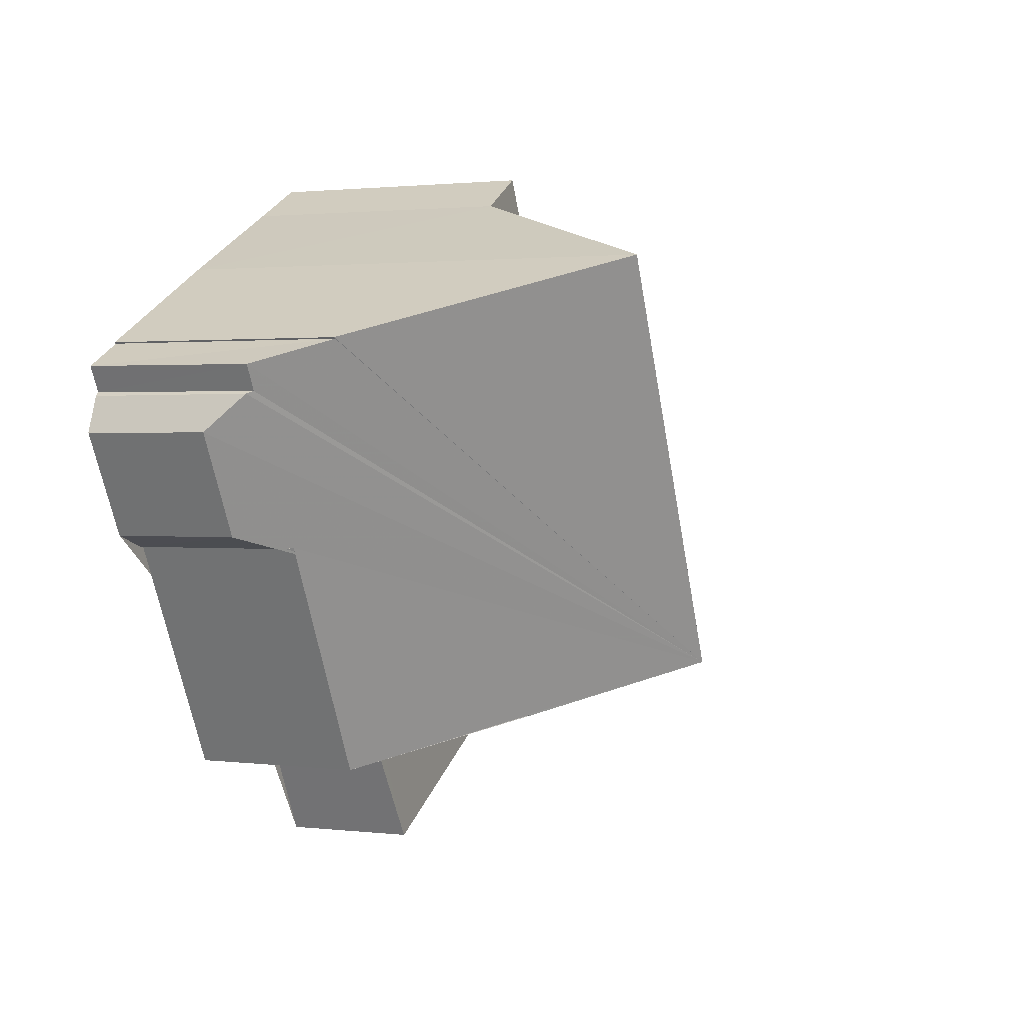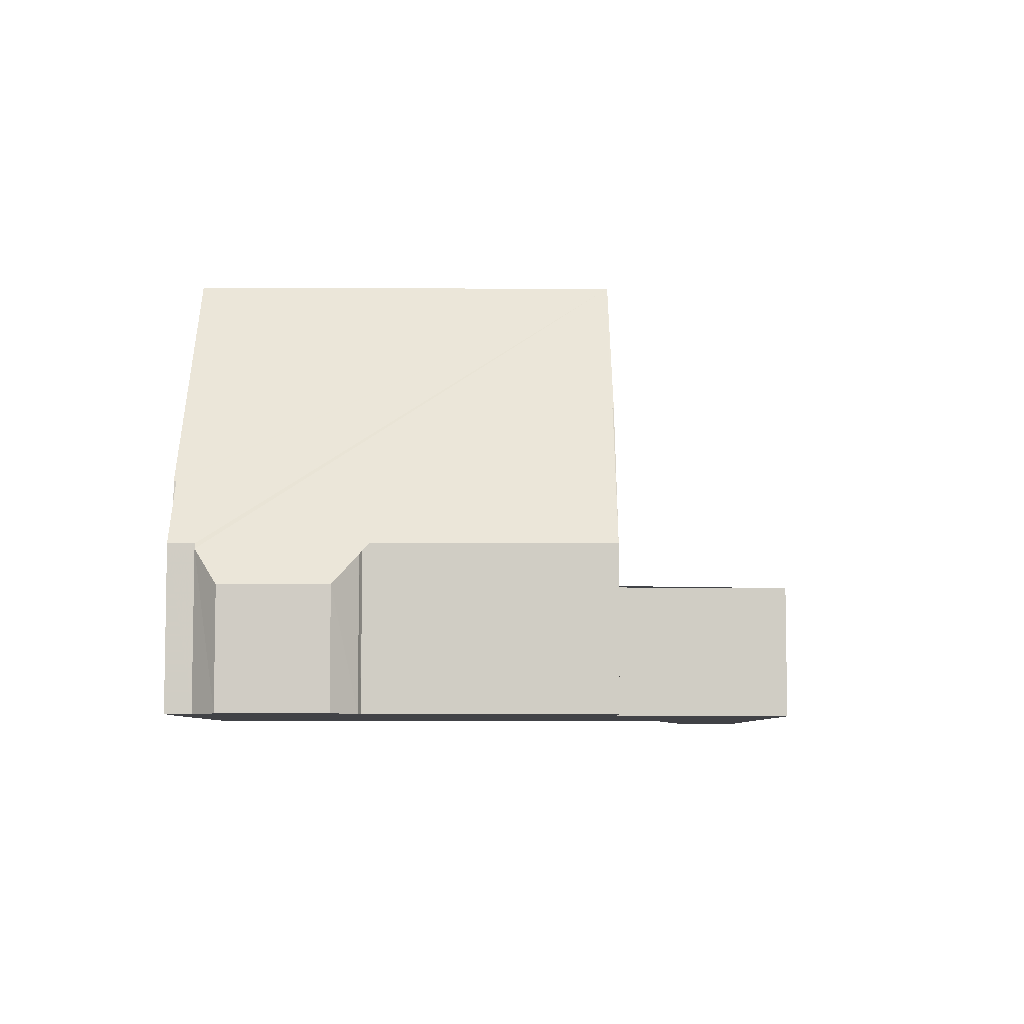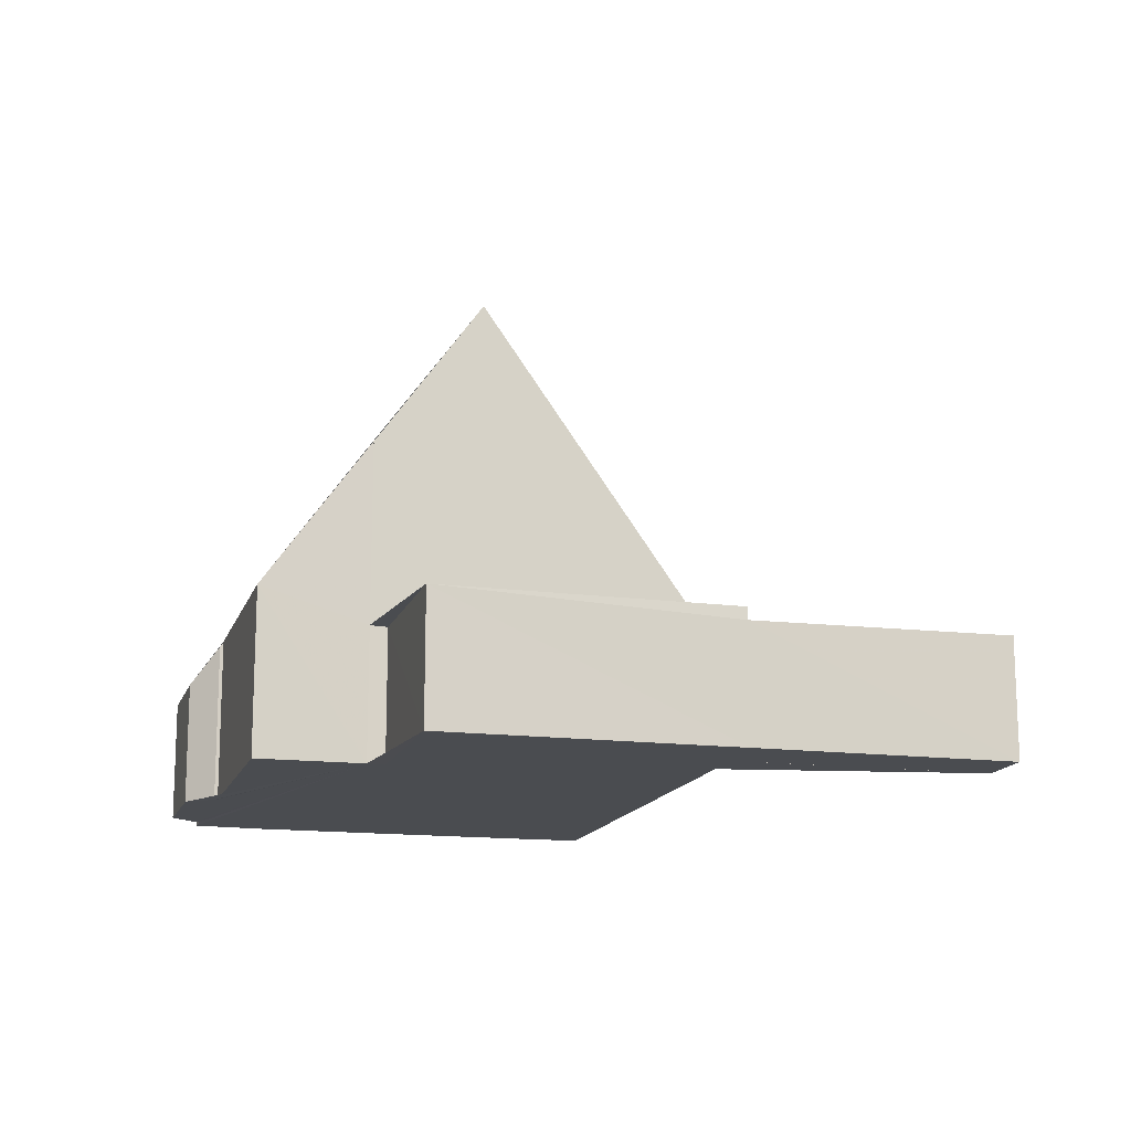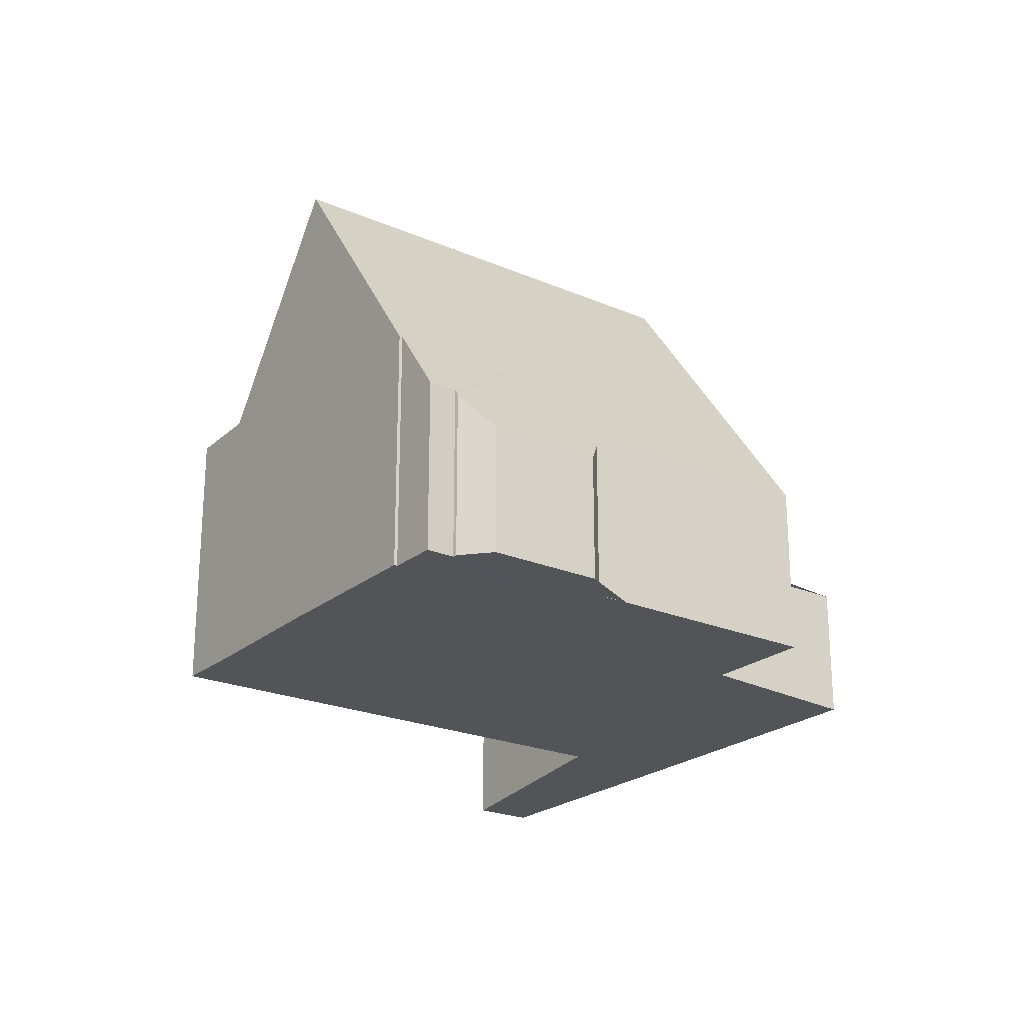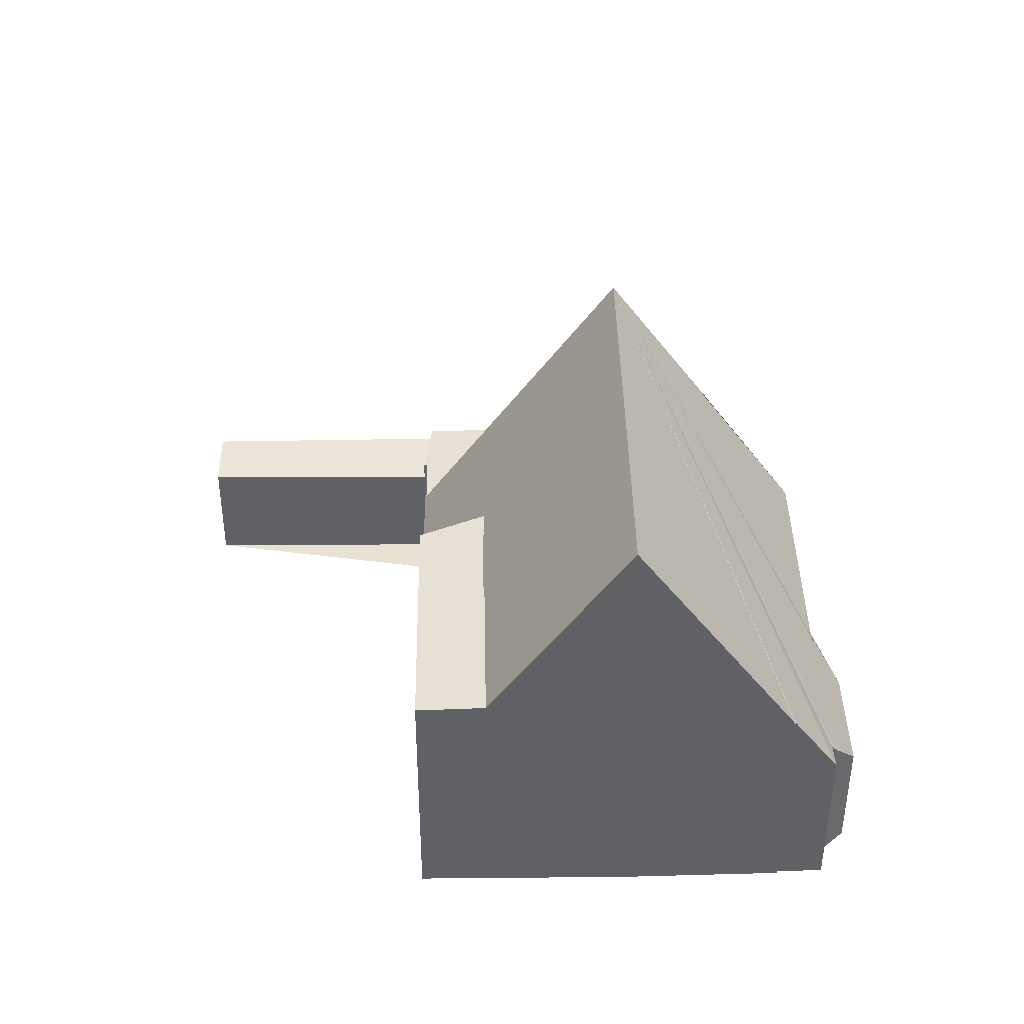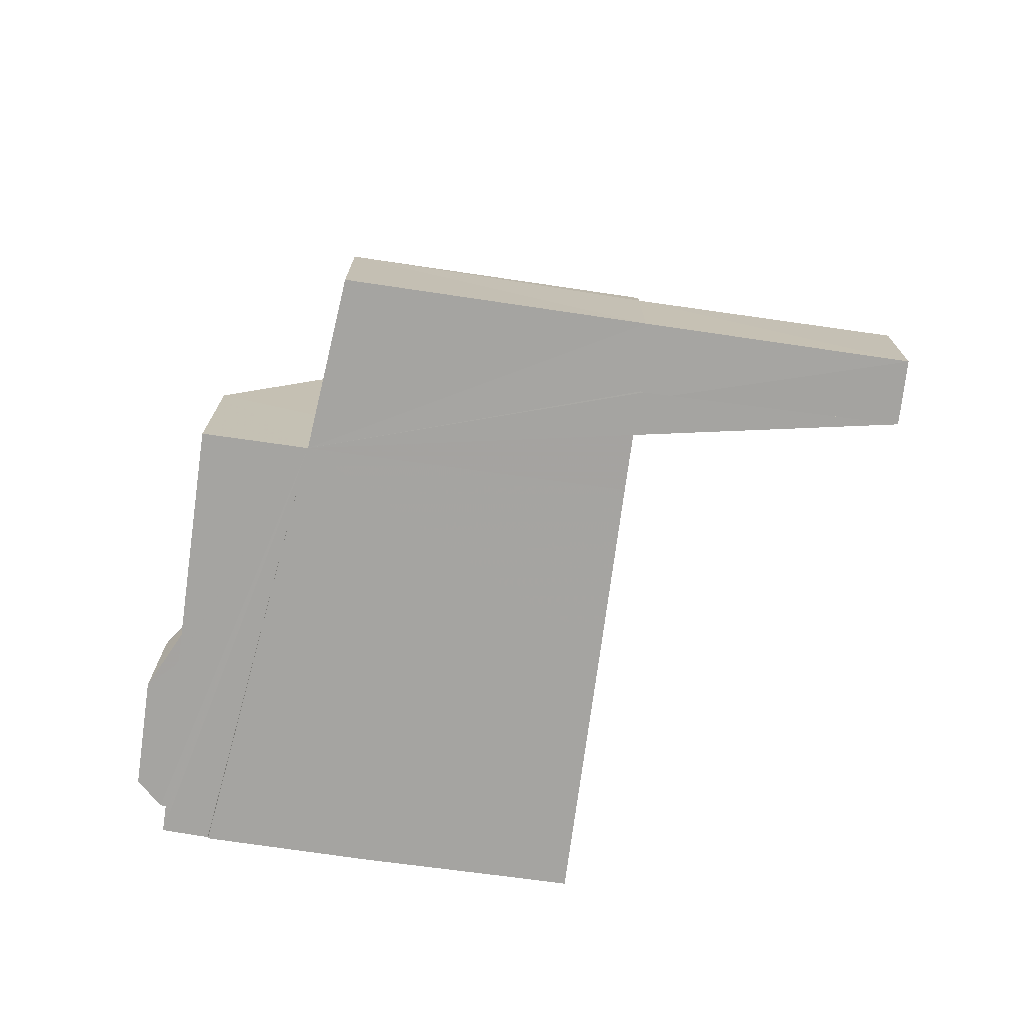
<metadata>
{"format":"obj","ext":"obj","renderer":"f3d","projection":"perspective","resolution":1024,"background":"white","views":[{"elev":1.8,"azim":-66.7,"up":"+Y"},{"elev":-6.6,"azim":-62.2,"up":"+Z"},{"elev":-14.8,"azim":11.7,"up":"+Z"},{"elev":-23.2,"azim":-98.8,"up":"+Z"},{"elev":40.6,"azim":-154.1,"up":"+Z"},{"elev":-73.3,"azim":19.2,"up":"+Z"}]}
</metadata>
<code>
v 8.486e+04 4.466e+05 -0.294
v 8.485e+04 4.466e+05 -0.294
v 8.485e+04 4.466e+05 -0.294
v 8.485e+04 4.466e+05 -0.294
v 8.485e+04 4.466e+05 -0.294
v 8.485e+04 4.466e+05 -0.294
v 8.485e+04 4.466e+05 -0.294
v 8.485e+04 4.466e+05 -0.294
v 8.485e+04 4.466e+05 -0.294
v 8.485e+04 4.466e+05 -0.294
v 8.485e+04 4.466e+05 -0.294
v 8.485e+04 4.466e+05 -0.294
v 8.486e+04 4.466e+05 -0.294
v 8.486e+04 4.466e+05 -0.294
v 8.486e+04 4.466e+05 -0.294
v 8.486e+04 4.466e+05 -0.294
v 8.486e+04 4.466e+05 -0.294
v 8.486e+04 4.466e+05 -0.294
v 8.487e+04 4.466e+05 -0.294
v 8.487e+04 4.466e+05 -0.294
v 8.486e+04 4.466e+05 -0.294
v 8.486e+04 4.466e+05 -0.294
v 8.486e+04 4.466e+05 -0.294
v 8.486e+04 4.466e+05 5.862
v 8.485e+04 4.466e+05 10.64
v 8.485e+04 4.466e+05 2.58
v 8.485e+04 4.466e+05 3.44
v 8.485e+04 4.466e+05 3.58
v 8.486e+04 4.466e+05 2.46
v 8.487e+04 4.466e+05 2.514
v 8.486e+04 4.466e+05 2.77
v 8.486e+04 4.466e+05 2.754
v 8.485e+04 4.466e+05 2.581
v 8.485e+04 4.466e+05 3.571
v 8.486e+04 4.466e+05 2.795
v 8.486e+04 4.466e+05 2.796
v 8.487e+04 4.466e+05 2.367
v 8.486e+04 4.466e+05 2.304
v 8.486e+04 4.466e+05 2.764
v 8.486e+04 4.466e+05 2.764
v 8.486e+04 4.466e+05 2.779
v 8.485e+04 4.466e+05 5.153
v 8.485e+04 4.466e+05 5.155
v 8.485e+04 4.466e+05 3.588
v 8.485e+04 4.466e+05 3.448
v 8.485e+04 4.466e+05 3.587
v 8.486e+04 4.466e+05 5.793
v 8.486e+04 4.466e+05 7.071
v 8.486e+04 4.466e+05 2.796
v 8.486e+04 4.466e+05 2.79
v 8.486e+04 4.466e+05 10.6
v 8.486e+04 4.466e+05 3.561
v 8.486e+04 4.466e+05 3.561
v 8.486e+04 4.466e+05 5.801
v 8.486e+04 4.466e+05 5.871
v 8.486e+04 4.466e+05 7.092
f 1 2 3 4 5 6 7 8 9 10 11 12 13 14 15 16 17 18 19 20 21 22 23
f 24 13 12 25
f 26 5 4 27
f 27 4 3 28
f 29 21 20 30
f 31 22 21 29 32
f 33 6 5 26
f 28 3 2 34
f 35 23 22 31
f 36 1 23 35
f 30 20 19 37
f 37 19 18 38
f 39 38 18 17 40
f 40 17 16 41
f 25 12 11 42
f 42 11 10 43
f 43 10 9 44
f 45 7 6 33
f 44 9 8 46
f 46 8 7 45
f 47 14 13 24
f 48 49 50 51
f 52 41 16 15 53
f 53 54 55
f 32 29 38 39
f 51 50 41 52
f 54 53 15 14 47
f 34 2 1 36 56
f 56 36 49 48
f 38 29 30 37
f 54 47 24 55
f 49 36 35 31 32 39 40 41 50
f 51 25 42 43 44 46 45 33 26 27 28 34 56 48
f 25 51 52 53 55 24

</code>
